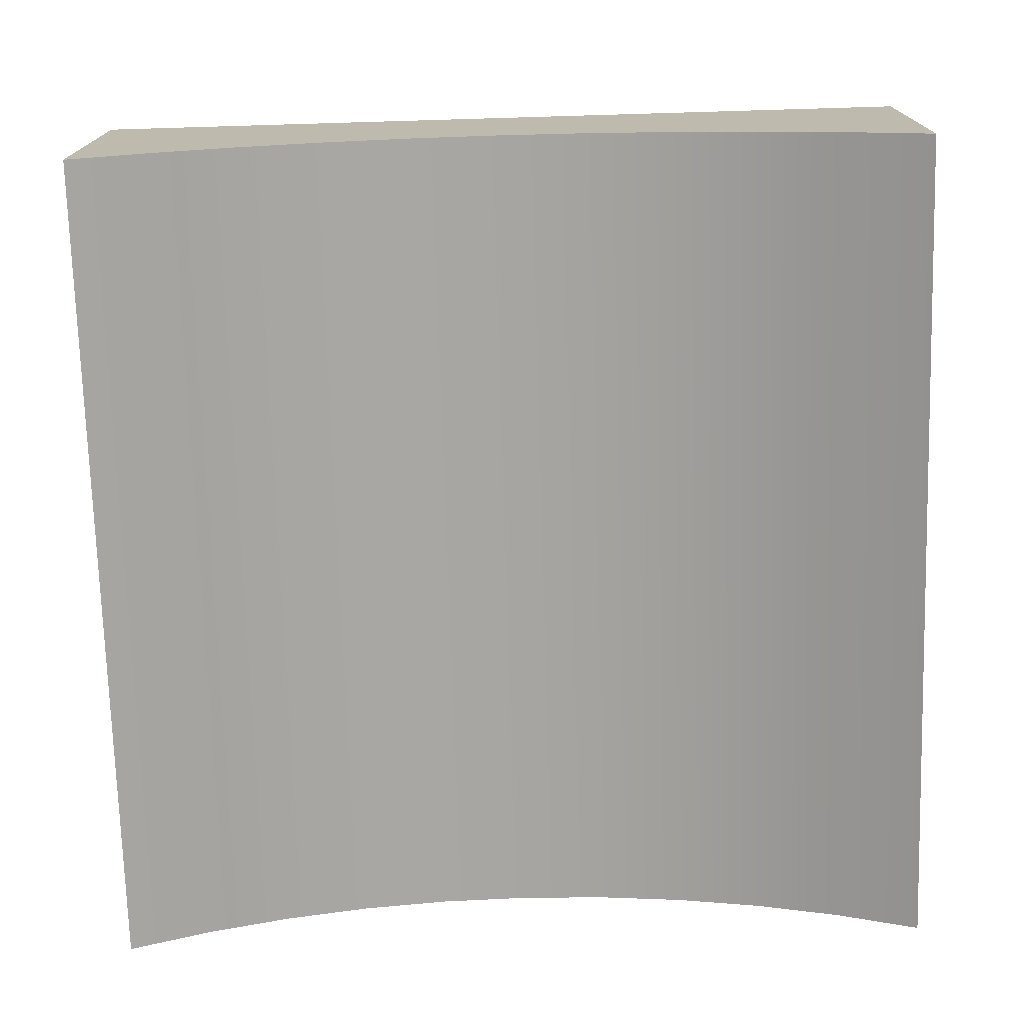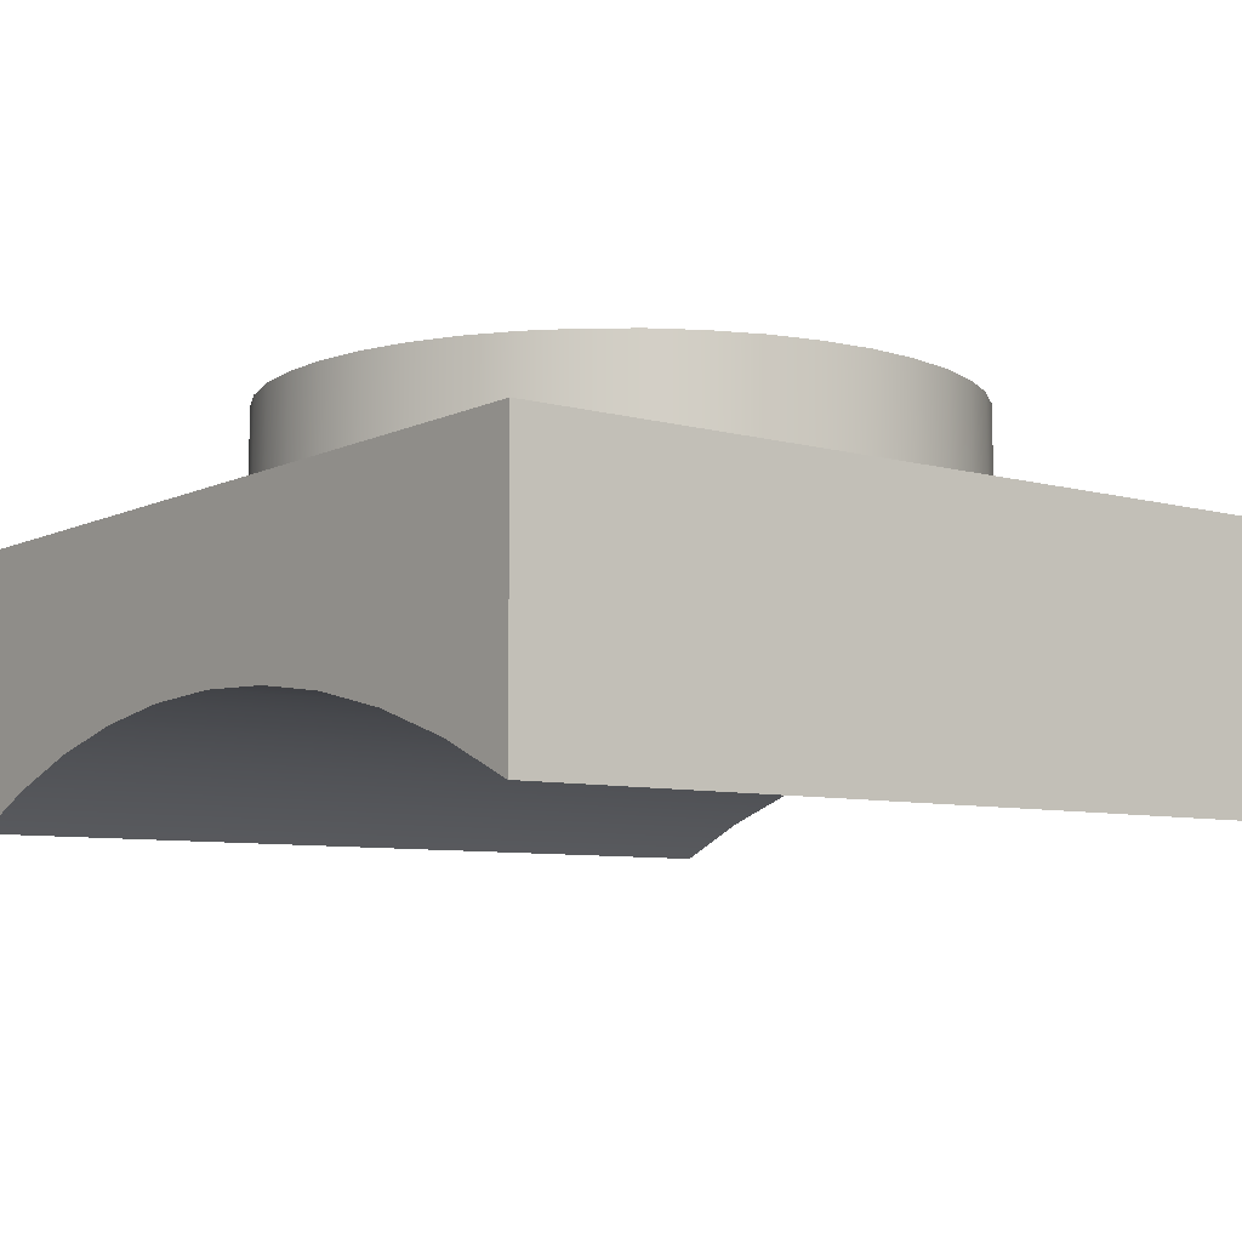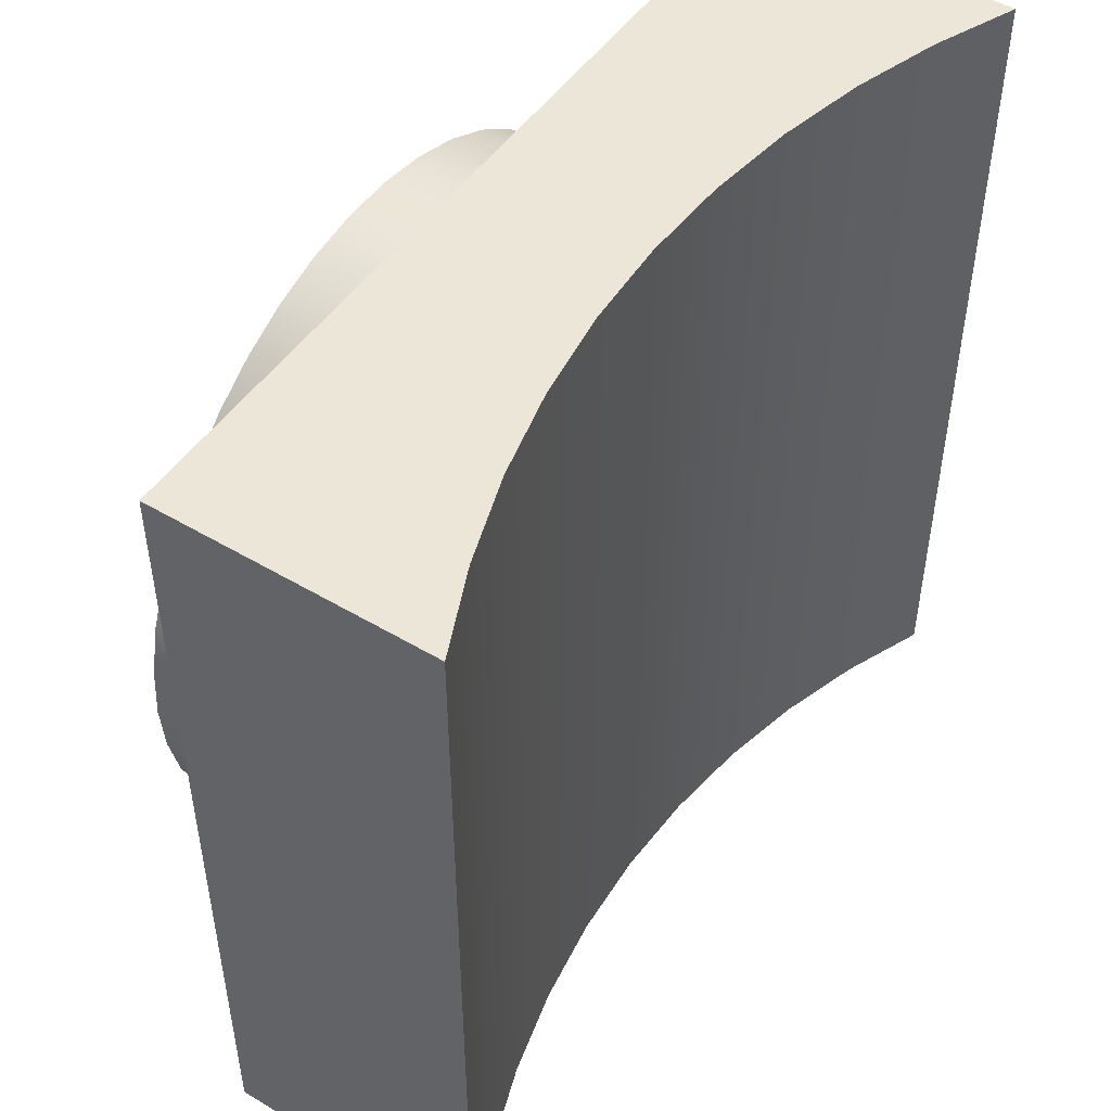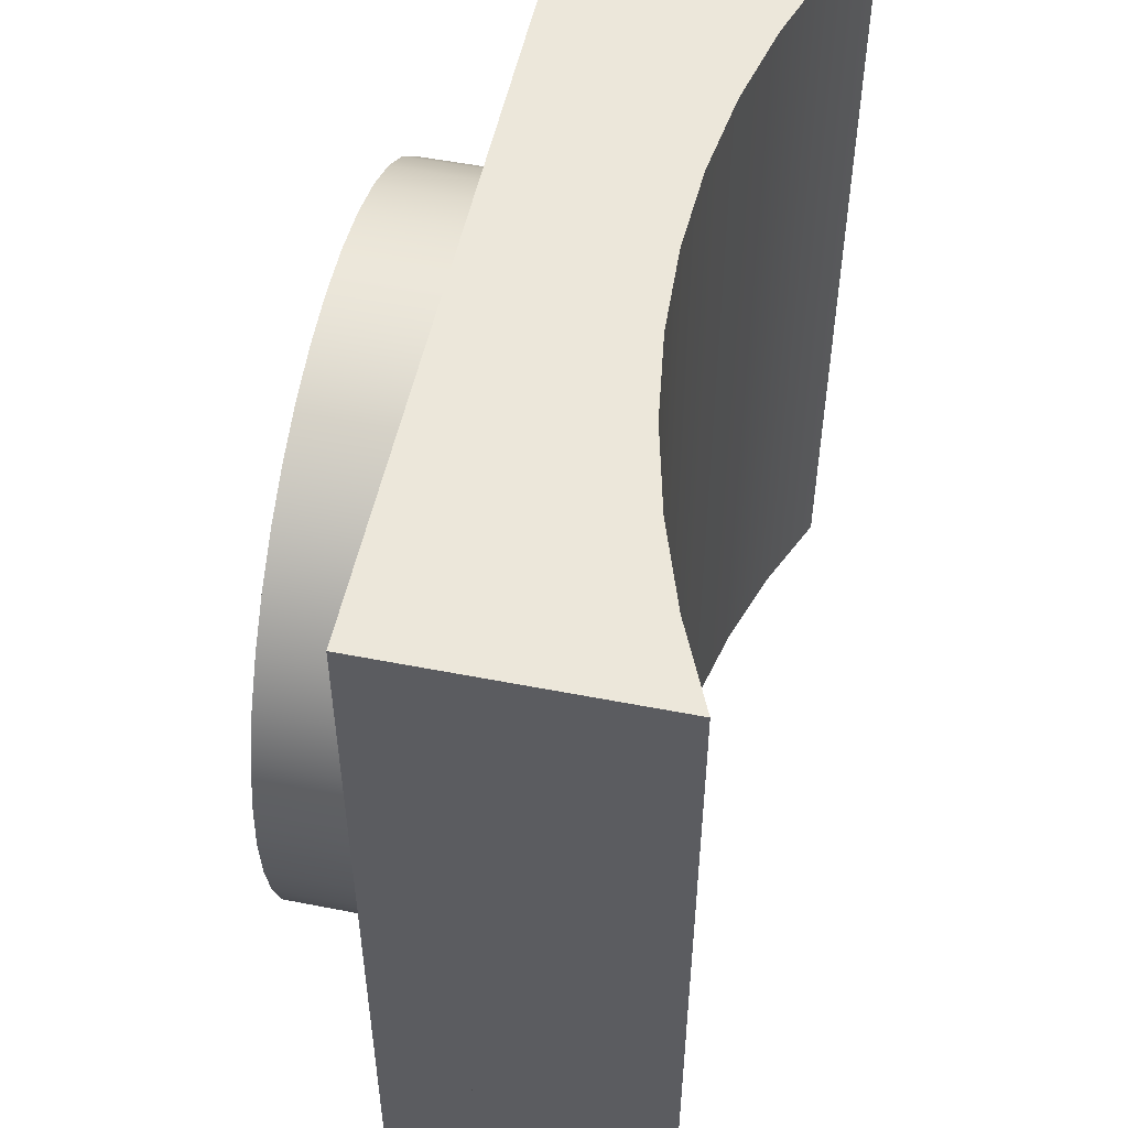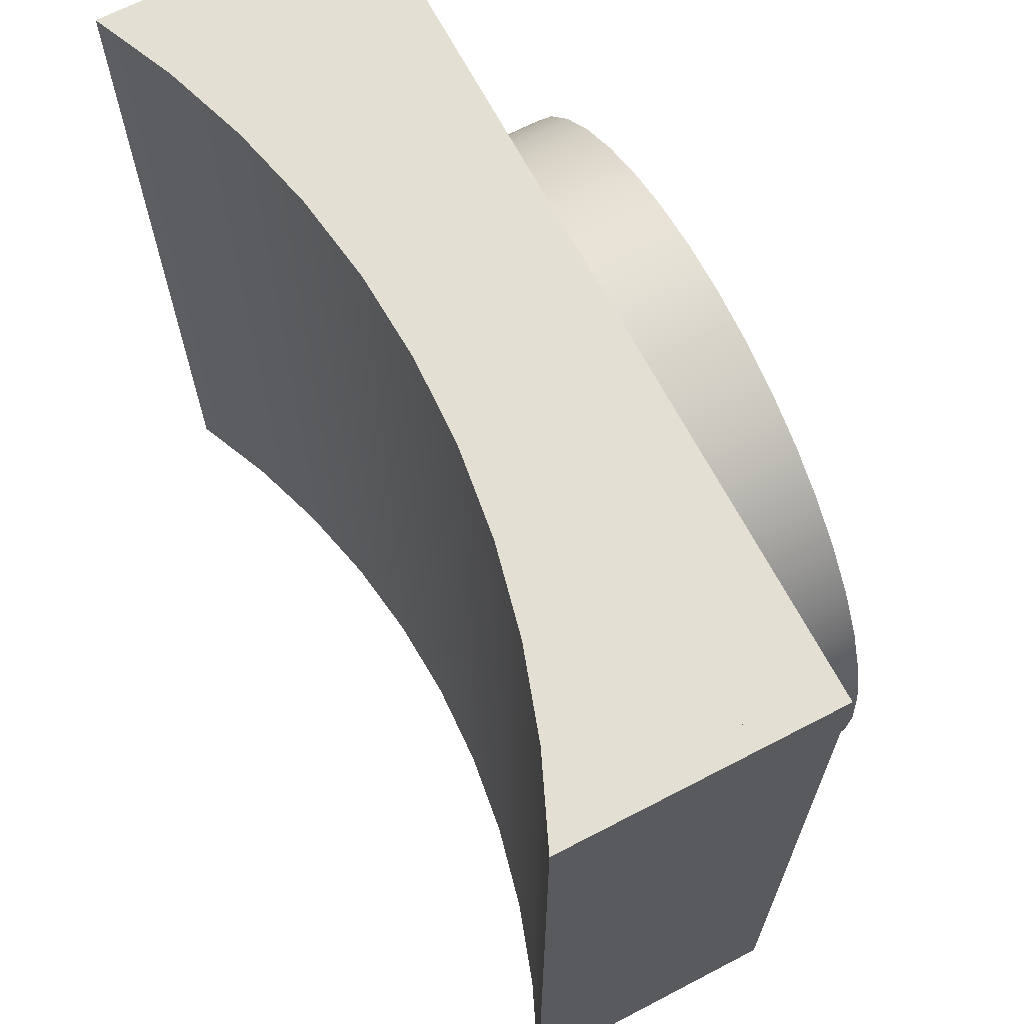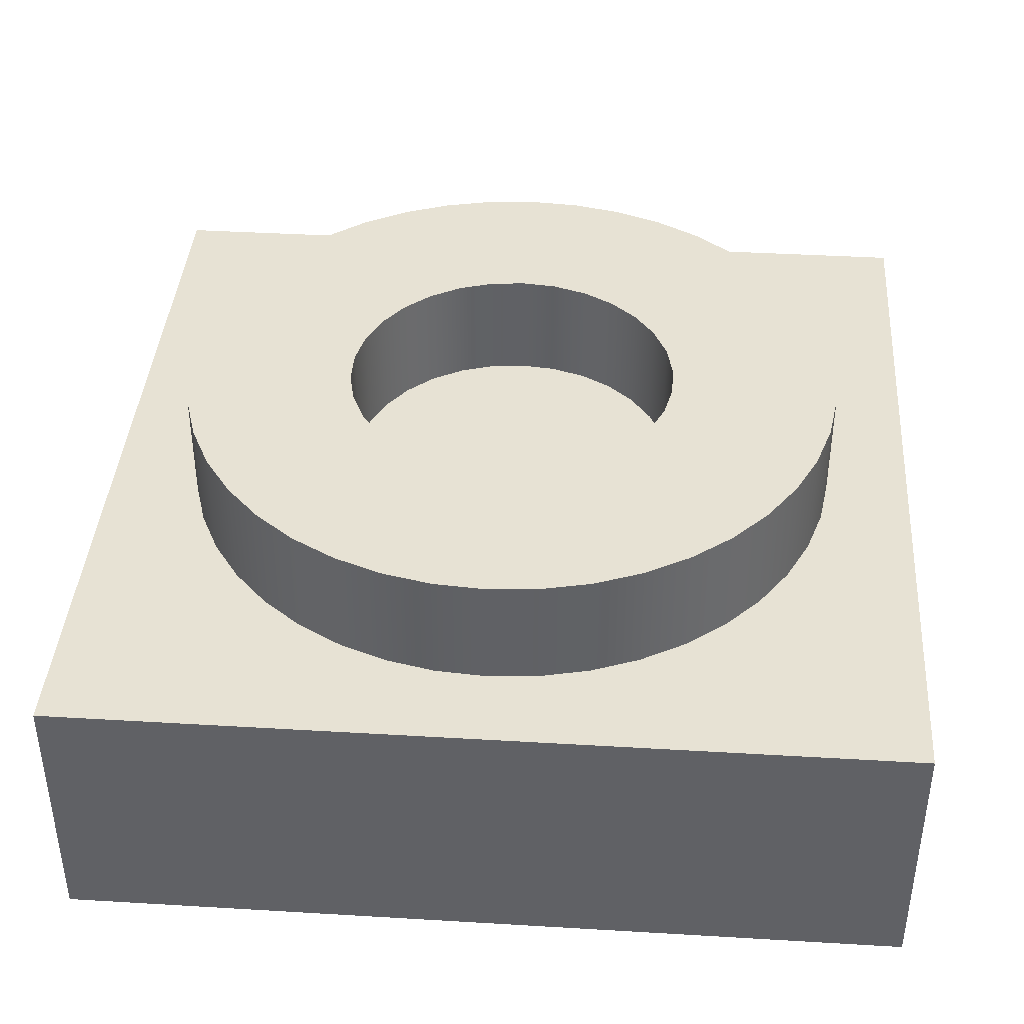
<metadata>
{"format":"obj","ext":"obj","renderer":"f3d","projection":"perspective","resolution":1024,"background":"white","views":[{"elev":-73.9,"azim":1.7,"up":"+Y"},{"elev":-7.7,"azim":52.4,"up":"+Y"},{"elev":49.4,"azim":-56.6,"up":"+Z"},{"elev":52.6,"azim":-78.1,"up":"+Z"},{"elev":67.0,"azim":62.4,"up":"+Z"},{"elev":40.0,"azim":-85.8,"up":"+Y"}]}
</metadata>
<code>
g Gray:M:R
v -7.5 18.48 -7.5
v -7.5 18.48 7.5
v 7.5 18.48 7.5
v 7.5 18.48 -7.5
v 7.5 15.27 -7.5
v 6.076 15.89 -7.5
v 4.602 16.38 -7.5
v 3.089 16.73 -7.5
v 1.551 16.94 -7.5
v 0 17.01 -7.5
v -1.551 16.94 -7.5
v -3.089 16.73 -7.5
v -4.602 16.38 -7.5
v -6.076 15.89 -7.5
v -7.5 15.27 -7.5
v 7.5 15.27 7.5
v 6.076 15.89 7.5
v 4.602 16.38 7.5
v 3.089 16.73 7.5
v 1.551 16.94 7.5
v 0 17.01 7.5
v -1.551 16.94 7.5
v -3.089 16.73 7.5
v -4.602 16.38 7.5
v -6.076 15.89 7.5
v -7.5 15.27 7.5
f 2 3 1
f 1 3 4
f 4 10 1
f 1 10 11
f 1 11 12
f 5 6 4
f 4 6 7
f 4 7 8
f 8 9 4
f 4 9 10
f 12 13 1
f 1 13 14
f 1 14 15
f 3 16 4
f 4 16 5
f 5 16 6
f 6 16 17
f 6 17 18
f 6 18 7
f 7 18 19
f 7 19 8
f 8 19 20
f 8 20 9
f 9 20 21
f 9 21 10
f 10 21 22
f 10 22 11
f 11 22 23
f 11 23 12
f 12 23 24
f 12 24 13
f 13 24 25
f 13 25 14
f 14 25 15
f 15 25 26
f 1 15 2
f 2 15 26
f 2 21 3
f 3 21 20
f 3 20 19
f 26 25 2
f 2 25 24
f 2 24 23
f 23 22 2
f 2 22 21
f 19 18 3
f 3 18 17
f 3 17 16
g Yellow:X:1
v -3 21.98 -0
v -2.934 21.98 0.6237
v -2.741 21.98 1.22
v -2.427 21.98 1.763
v -2.007 21.98 2.229
v -1.5 21.98 2.598
v -0.9271 21.98 2.853
v -0.3136 21.98 2.984
v 0.3136 21.98 2.984
v 0.9271 21.98 2.853
v 1.5 21.98 2.598
v 2.007 21.98 2.229
v 2.427 21.98 1.763
v 2.741 21.98 1.22
v 2.934 21.98 0.6237
v 3 21.98 -0
v 2.934 21.98 -0.6237
v 2.741 21.98 -1.22
v 2.427 21.98 -1.763
v 2.007 21.98 -2.229
v 1.5 21.98 -2.598
v 0.9271 21.98 -2.853
v 0.3136 21.98 -2.984
v -0.3136 21.98 -2.984
v -0.9271 21.98 -2.853
v -1.5 21.98 -2.598
v -2.007 21.98 -2.229
v -2.427 21.98 -1.763
v -2.741 21.98 -1.22
v -2.934 21.98 -0.6237
v -3 19.98 -0
v -2.934 19.98 -0.6237
v -2.741 19.98 -1.22
v -2.427 19.98 -1.763
v -2.007 19.98 -2.229
v -1.5 19.98 -2.598
v -0.9271 19.98 -2.853
v -0.3136 19.98 -2.984
v 0.3136 19.98 -2.984
v 0.9271 19.98 -2.853
v 1.5 19.98 -2.598
v 2.007 19.98 -2.229
v 2.427 19.98 -1.763
v 2.741 19.98 -1.22
v 2.934 19.98 -0.6237
v 3 19.98 -0
v 2.934 19.98 0.6237
v 2.741 19.98 1.22
v 2.427 19.98 1.763
v 2.007 19.98 2.229
v 1.5 19.98 2.598
v 0.9271 19.98 2.853
v 0.3136 19.98 2.984
v -0.3136 19.98 2.984
v -0.9271 19.98 2.853
v -1.5 19.98 2.598
v -2.007 19.98 2.229
v -2.427 19.98 1.763
v -2.741 19.98 1.22
v -2.934 19.98 0.6237
v -6 21.98 -0
v -5.933 21.98 -0.8943
v -5.733 21.98 -1.769
v -5.406 21.98 -2.603
v -4.957 21.98 -3.38
v -4.398 21.98 -4.081
v -3.741 21.98 -4.691
v -3 21.98 -5.196
v -2.192 21.98 -5.585
v -1.335 21.98 -5.85
v -0.4484 21.98 -5.983
v 0.4484 21.98 -5.983
v 1.335 21.98 -5.85
v 2.192 21.98 -5.585
v 3 21.98 -5.196
v 3.741 21.98 -4.691
v 4.398 21.98 -4.081
v 4.957 21.98 -3.38
v 5.406 21.98 -2.603
v 5.733 21.98 -1.769
v 5.933 21.98 -0.8943
v 6 21.98 -0
v 5.933 21.98 0.8943
v 5.733 21.98 1.769
v 5.406 21.98 2.603
v 4.957 21.98 3.38
v 4.398 21.98 4.081
v 3.741 21.98 4.691
v 3 21.98 5.196
v 2.192 21.98 5.585
v 1.335 21.98 5.85
v 0.4484 21.98 5.983
v -0.4484 21.98 5.983
v -1.335 21.98 5.85
v -2.192 21.98 5.585
v -3 21.98 5.196
v -3.741 21.98 4.691
v -4.398 21.98 4.081
v -4.957 21.98 3.38
v -5.406 21.98 2.603
v -5.733 21.98 1.769
v -5.933 21.98 0.8943
v -6 19.98 -0
v -5.933 19.98 0.8943
v -5.733 19.98 1.769
v -5.406 19.98 2.603
v -4.957 19.98 3.38
v -4.398 19.98 4.081
v -3.741 19.98 4.691
v -3 19.98 5.196
v -2.192 19.98 5.585
v -1.335 19.98 5.85
v -0.4484 19.98 5.983
v 0.4484 19.98 5.983
v 1.335 19.98 5.85
v 2.192 19.98 5.585
v 3 19.98 5.196
v 3.741 19.98 4.691
v 4.398 19.98 4.081
v 4.957 19.98 3.38
v 5.406 19.98 2.603
v 5.733 19.98 1.769
v 5.933 19.98 0.8943
v 6 19.98 -0
v 5.933 19.98 -0.8943
v 5.733 19.98 -1.769
v 5.406 19.98 -2.603
v 4.957 19.98 -3.38
v 4.398 19.98 -4.081
v 3.741 19.98 -4.691
v 3 19.98 -5.196
v 2.192 19.98 -5.585
v 1.335 19.98 -5.85
v 0.4484 19.98 -5.983
v -0.4484 19.98 -5.983
v -1.335 19.98 -5.85
v -2.192 19.98 -5.585
v -3 19.98 -5.196
v -3.741 19.98 -4.691
v -4.398 19.98 -4.081
v -4.957 19.98 -3.38
v -5.406 19.98 -2.603
v -5.733 19.98 -1.769
v -5.933 19.98 -0.8943
f 28 86 27
f 27 86 57
f 27 57 56
f 56 57 58
f 56 58 55
f 55 58 59
f 55 59 54
f 54 59 60
f 54 60 53
f 53 60 61
f 53 61 52
f 52 61 62
f 52 62 51
f 51 62 63
f 51 63 50
f 50 63 64
f 50 64 49
f 49 64 65
f 49 65 48
f 48 65 66
f 48 66 47
f 47 66 67
f 47 67 46
f 46 67 68
f 46 68 45
f 45 68 69
f 45 69 44
f 44 69 70
f 44 70 43
f 43 70 71
f 43 71 42
f 42 71 72
f 42 72 41
f 41 72 73
f 41 73 40
f 40 73 74
f 40 74 39
f 39 74 75
f 39 75 38
f 38 75 76
f 38 76 37
f 37 76 77
f 37 77 36
f 36 77 78
f 36 78 35
f 35 78 79
f 35 79 34
f 34 79 80
f 34 80 33
f 33 80 81
f 33 81 32
f 32 81 82
f 32 82 31
f 31 82 83
f 31 83 30
f 30 83 84
f 30 84 29
f 29 84 85
f 29 85 28
f 28 85 86
f 88 170 87
f 87 170 129
f 87 129 128
f 128 129 130
f 128 130 127
f 127 130 131
f 127 131 126
f 126 131 132
f 126 132 125
f 125 132 133
f 125 133 124
f 124 133 134
f 124 134 123
f 123 134 135
f 123 135 122
f 122 135 136
f 122 136 121
f 121 136 137
f 121 137 120
f 120 137 138
f 120 138 119
f 119 138 139
f 119 139 118
f 118 139 140
f 118 140 117
f 117 140 141
f 117 141 116
f 116 141 142
f 116 142 115
f 115 142 143
f 115 143 114
f 114 143 144
f 114 144 113
f 113 144 145
f 113 145 112
f 112 145 146
f 112 146 111
f 111 146 147
f 111 147 110
f 110 147 148
f 110 148 109
f 109 148 149
f 109 149 108
f 108 149 150
f 108 150 107
f 107 150 151
f 107 151 106
f 106 151 152
f 106 152 105
f 105 152 153
f 105 153 104
f 104 153 154
f 104 154 103
f 103 154 155
f 103 155 102
f 102 155 156
f 102 156 101
f 101 156 157
f 101 157 100
f 100 157 158
f 100 158 99
f 99 158 159
f 99 159 98
f 98 159 160
f 98 160 97
f 97 160 161
f 97 161 96
f 96 161 162
f 96 162 95
f 95 162 163
f 95 163 94
f 94 163 164
f 94 164 93
f 93 164 165
f 93 165 92
f 92 165 166
f 92 166 91
f 91 166 167
f 91 167 90
f 90 167 168
f 90 168 89
f 89 168 169
f 89 169 88
f 88 169 170
f 56 88 27
f 27 88 87
f 27 87 128
f 88 56 89
f 89 56 55
f 89 55 90
f 90 55 54
f 90 54 91
f 91 54 92
f 92 54 53
f 92 53 93
f 93 53 52
f 93 52 94
f 94 52 95
f 95 52 51
f 95 51 96
f 96 51 50
f 96 50 97
f 97 50 49
f 97 49 98
f 98 49 99
f 99 49 48
f 99 48 100
f 100 48 47
f 100 47 101
f 101 47 102
f 102 47 46
f 102 46 103
f 103 46 45
f 103 45 104
f 104 45 105
f 105 45 44
f 105 44 106
f 106 44 43
f 106 43 107
f 107 43 42
f 107 42 108
f 108 42 109
f 109 42 41
f 109 41 110
f 110 41 40
f 110 40 111
f 111 40 39
f 111 39 112
f 112 39 113
f 113 39 38
f 113 38 114
f 114 38 37
f 114 37 115
f 115 37 116
f 116 37 36
f 116 36 117
f 117 36 35
f 117 35 118
f 118 35 34
f 118 34 119
f 119 34 120
f 120 34 33
f 120 33 121
f 121 33 32
f 121 32 122
f 122 32 123
f 123 32 31
f 123 31 124
f 124 31 30
f 124 30 125
f 125 30 126
f 126 30 29
f 126 29 127
f 127 29 28
f 127 28 128
f 128 28 27
f 86 130 57
f 57 130 129
f 57 129 170
f 130 86 131
f 131 86 85
f 131 85 132
f 132 85 84
f 132 84 133
f 133 84 134
f 134 84 83
f 134 83 135
f 135 83 82
f 135 82 136
f 136 82 137
f 137 82 81
f 137 81 138
f 138 81 80
f 138 80 139
f 139 80 79
f 139 79 140
f 140 79 141
f 141 79 78
f 141 78 142
f 142 78 77
f 142 77 143
f 143 77 144
f 144 77 76
f 144 76 145
f 145 76 75
f 145 75 146
f 146 75 147
f 147 75 74
f 147 74 148
f 148 74 73
f 148 73 149
f 149 73 72
f 149 72 150
f 150 72 151
f 151 72 71
f 151 71 152
f 152 71 70
f 152 70 153
f 153 70 69
f 153 69 154
f 154 69 155
f 155 69 68
f 155 68 156
f 156 68 67
f 156 67 157
f 157 67 158
f 158 67 66
f 158 66 159
f 159 66 65
f 159 65 160
f 160 65 64
f 160 64 161
f 161 64 162
f 162 64 63
f 162 63 163
f 163 63 62
f 163 62 164
f 164 62 165
f 165 62 61
f 165 61 166
f 166 61 60
f 166 60 167
f 167 60 168
f 168 60 59
f 168 59 169
f 169 59 58
f 169 58 170
f 170 58 57
g Gray:M:E
v -7.5 18.48 -7.5
v 7.5 18.48 -7.5
v 7.5 18.48 7.5
v -7.5 18.48 7.5
v 7.5 19.98 7.5
v -7.5 19.98 7.5
v 7.5 19.98 -7.5
v -7.5 19.98 -7.5
f 171 172 174
f 174 172 173
f 174 173 176
f 176 173 175
f 172 177 173
f 173 177 175
f 172 171 177
f 177 171 178
f 174 176 171
f 171 176 178
f 176 175 178
f 178 175 177

</code>
